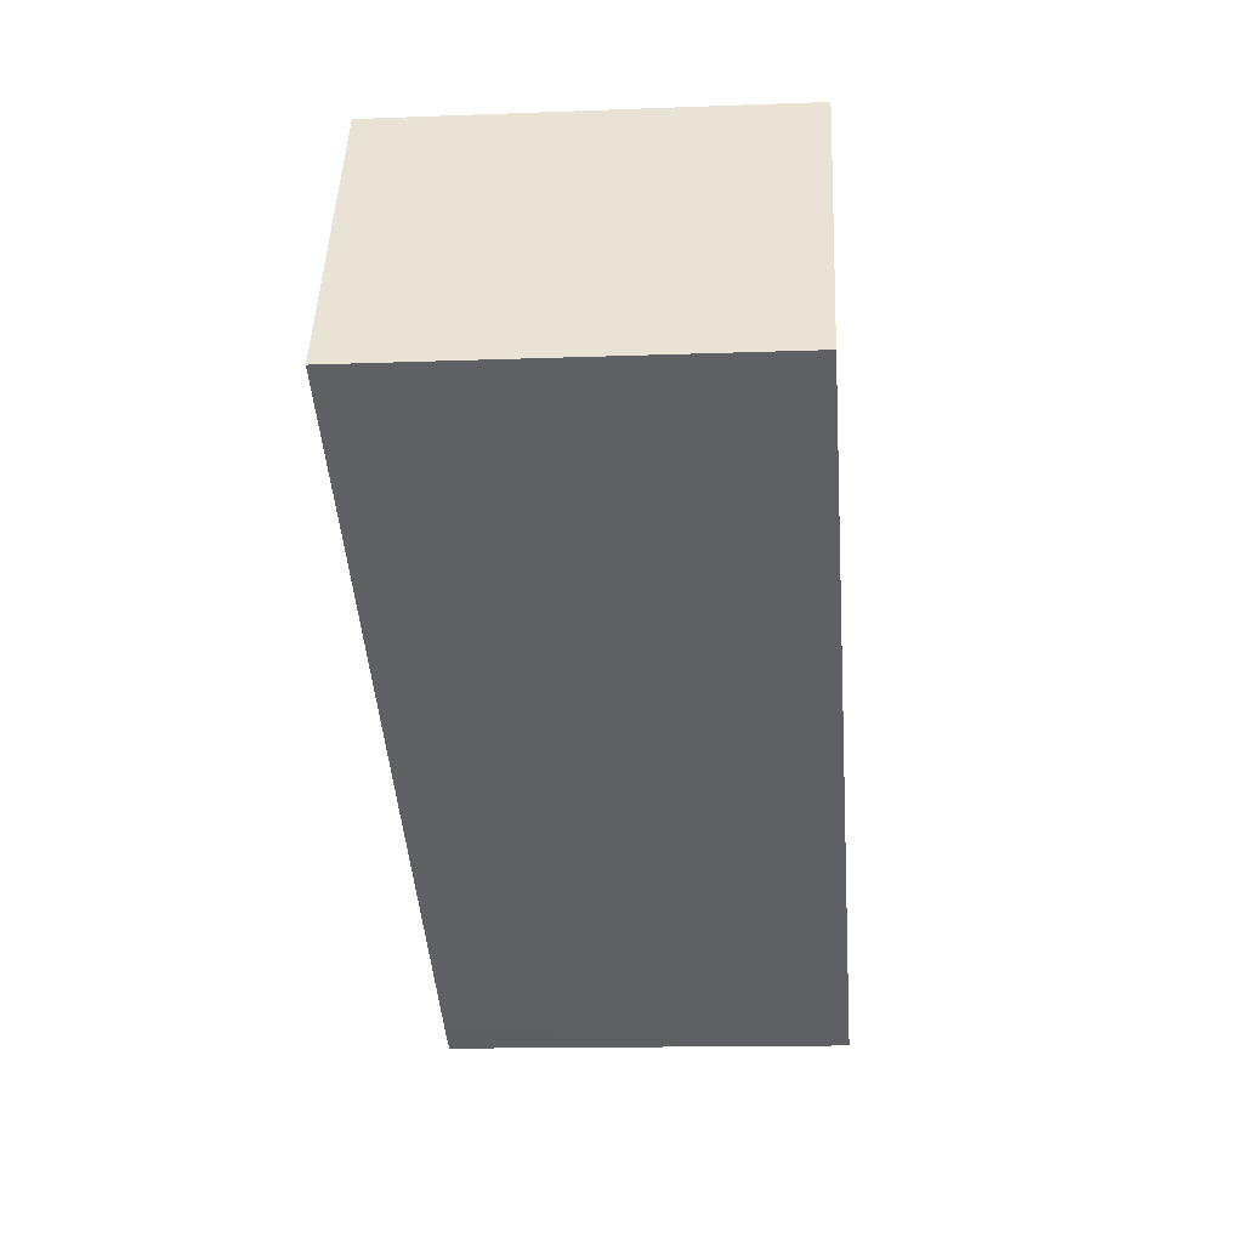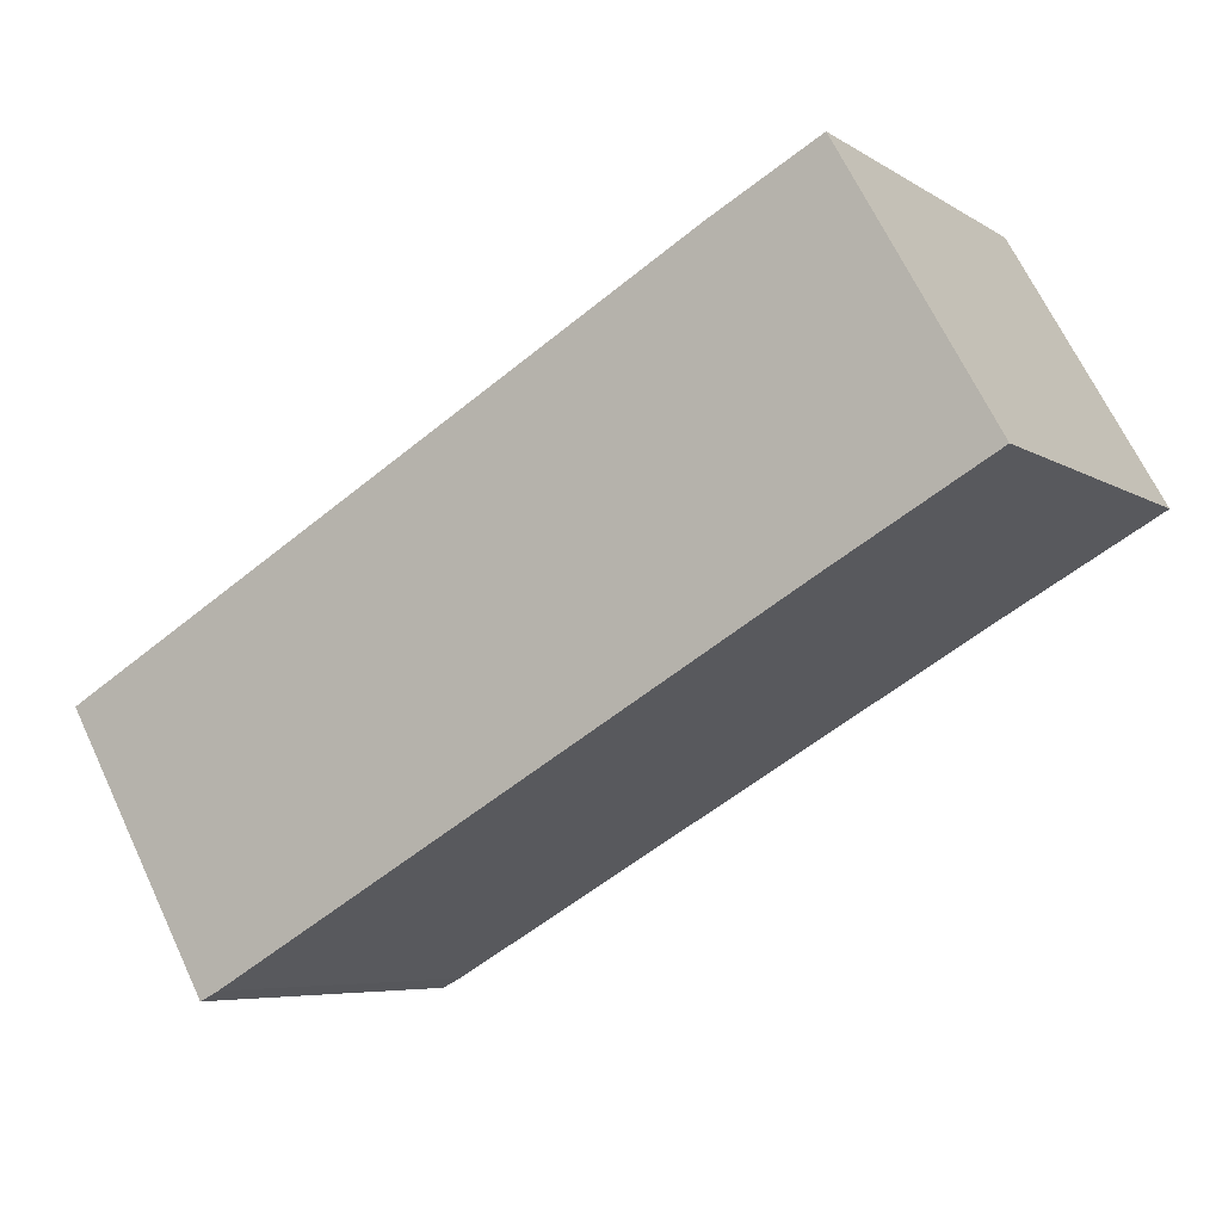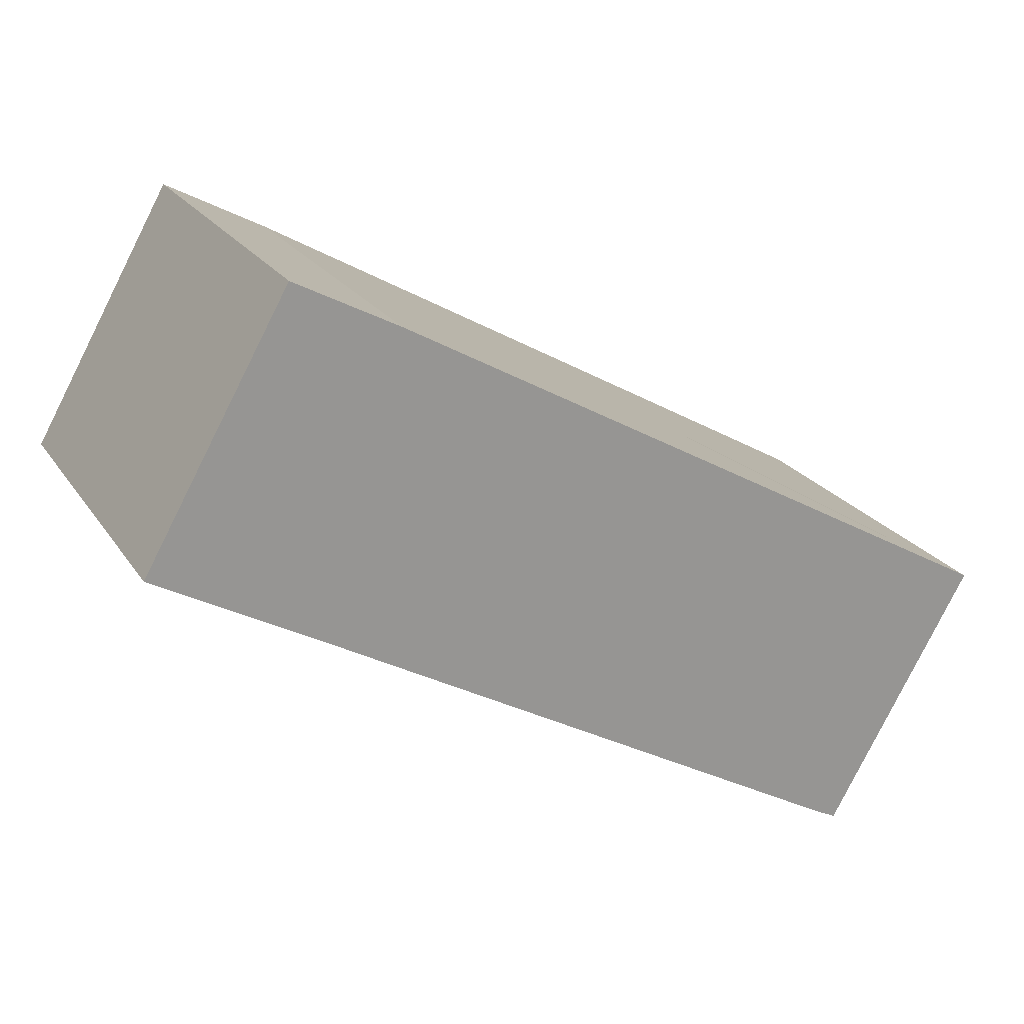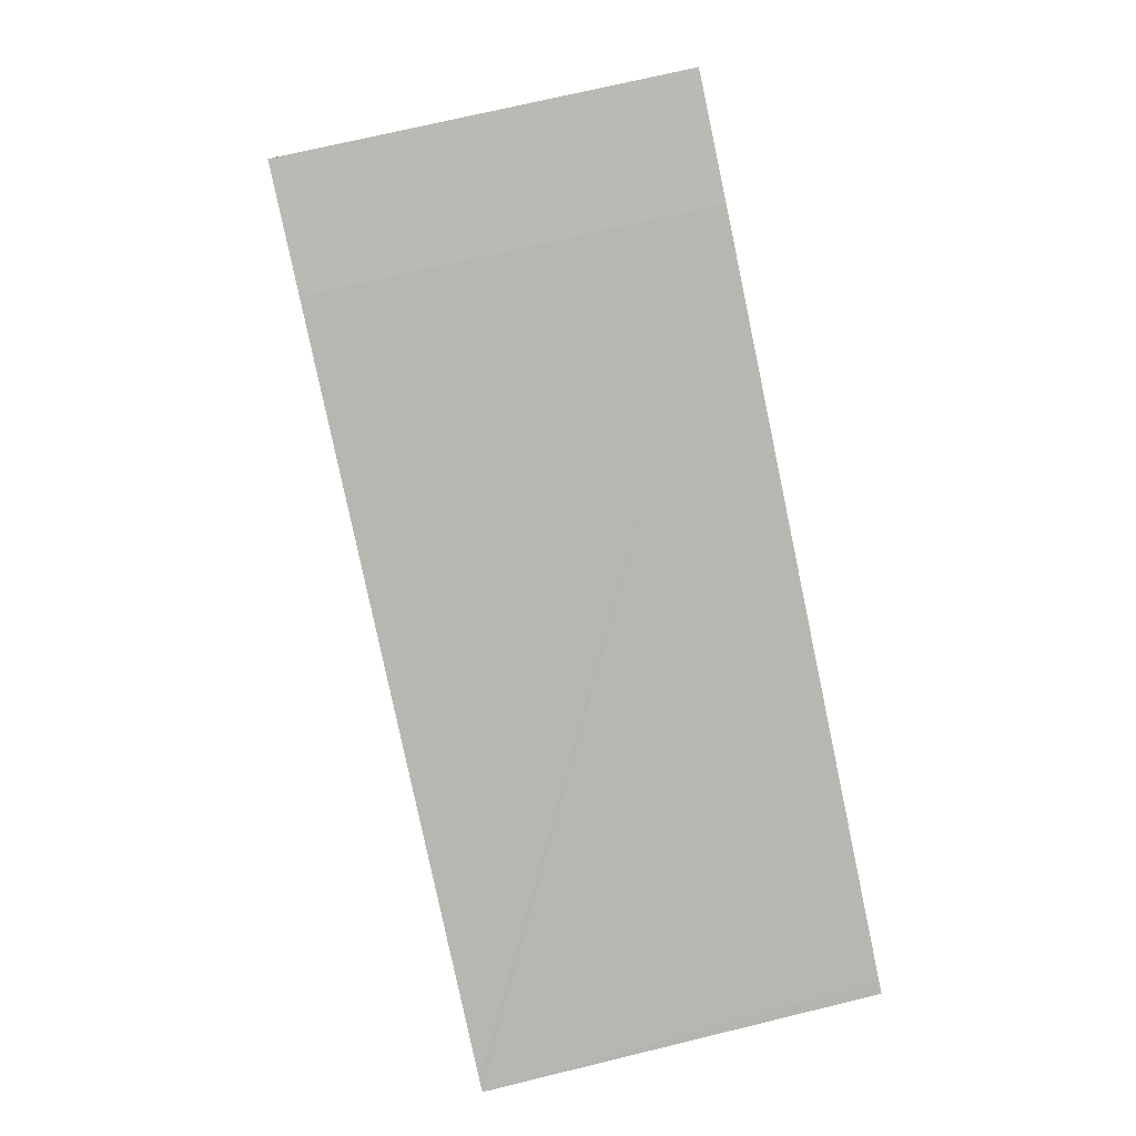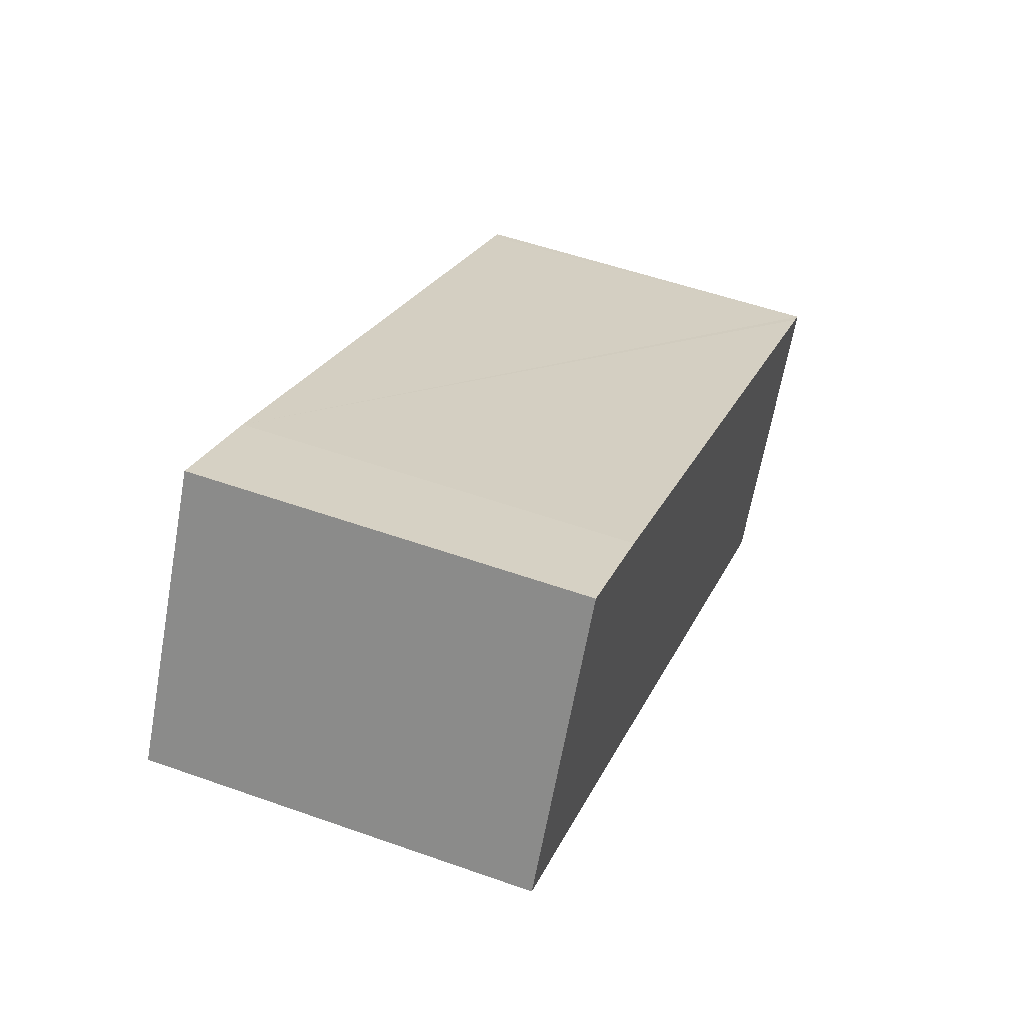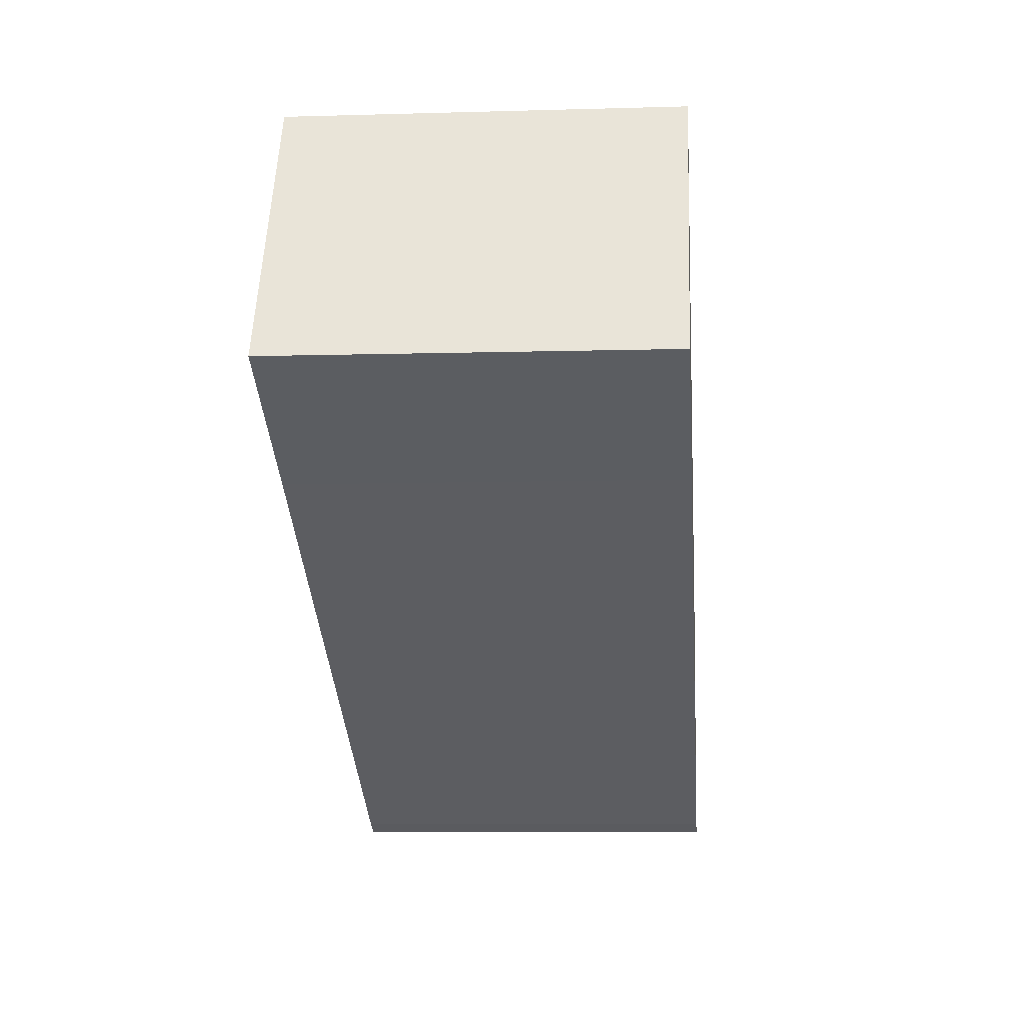
<metadata>
{"format":"obj","ext":"obj","renderer":"f3d","projection":"perspective","resolution":1024,"background":"white","views":[{"elev":-14.0,"azim":-85.2,"up":"+Z"},{"elev":-6.2,"azim":-150.2,"up":"+Z"},{"elev":22.5,"azim":-24.9,"up":"+Z"},{"elev":70.2,"azim":76.3,"up":"+Z"},{"elev":52.8,"azim":-69.1,"up":"+Z"},{"elev":-7.0,"azim":-85.1,"up":"+Z"}]}
</metadata>
<code>
v  23.66 12.33 -13.45
v  29.09 12.33 -5.303
v  24.28 12.33 -13.75
v  15.88 12.33 -9
v  5.218 12.33 -2.917
v  0 12.33 7.55e-16
v  4.76 12.33 8.385
v  28.7 12.33 -5.075
v  8.177 12.33 6.569
v  29.09 3.247e-16 -5.303
v  24.28 8.418e-16 -13.75
v  23.66 8.233e-16 -13.45
v  15.88 5.511e-16 -9
v  5.218 1.786e-16 -2.917
v  0 0 0
v  4.76 -5.134e-16 8.385
v  28.7 3.108e-16 -5.075
v  8.177 -4.022e-16 6.569
g defaultobject
f 1 2 3
f 2 1 4
f 2 4 5
f 2 5 6
f 2 6 7
f 2 7 8
f 8 7 9
f 10 3 2
f 3 10 11
f 11 1 3
f 1 11 12
f 12 4 1
f 4 12 13
f 4 13 5
f 5 13 14
f 5 14 6
f 6 14 15
f 15 7 6
f 7 15 16
f 8 10 2
f 10 8 9
f 10 9 17
f 17 9 18
f 16 9 7
f 9 16 18
f 14 16 15
f 16 14 13
f 16 13 18
f 18 13 17
f 17 13 12
f 17 12 11
f 17 11 10

</code>
